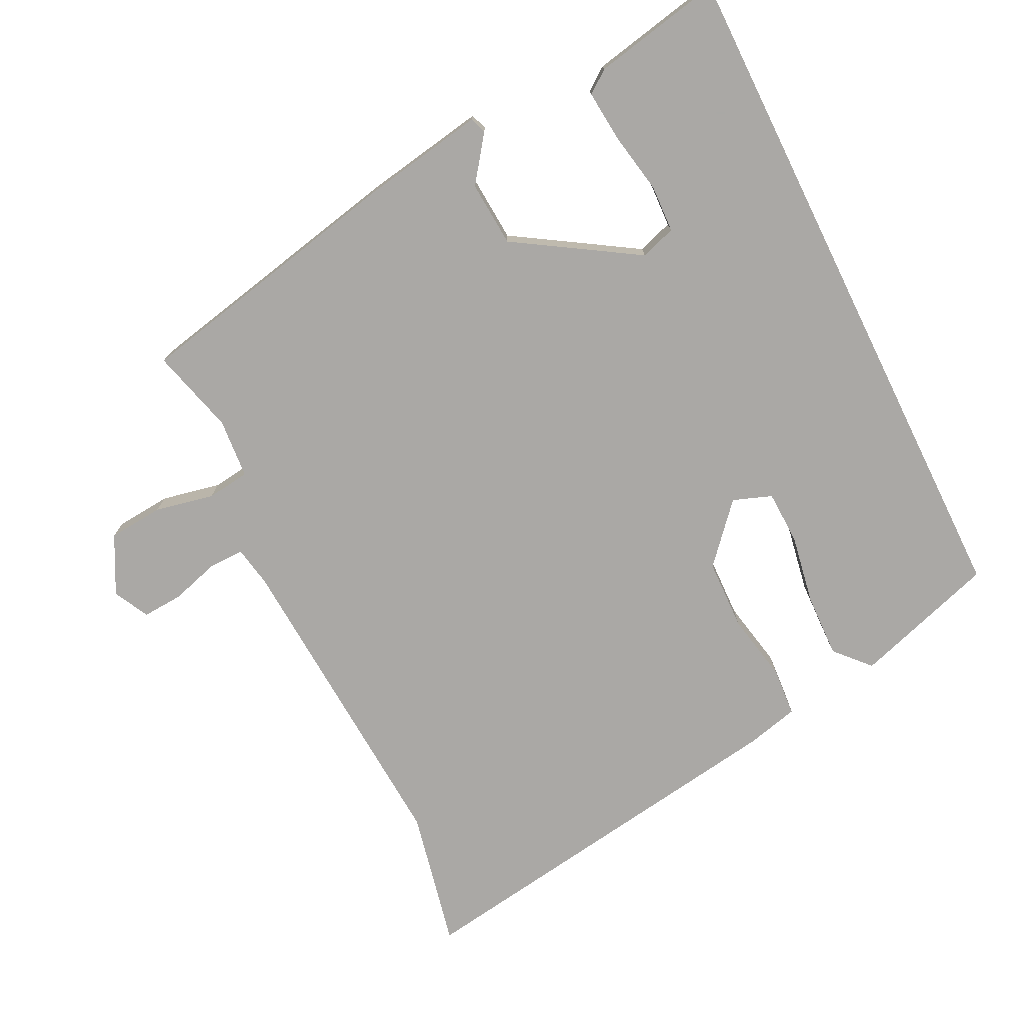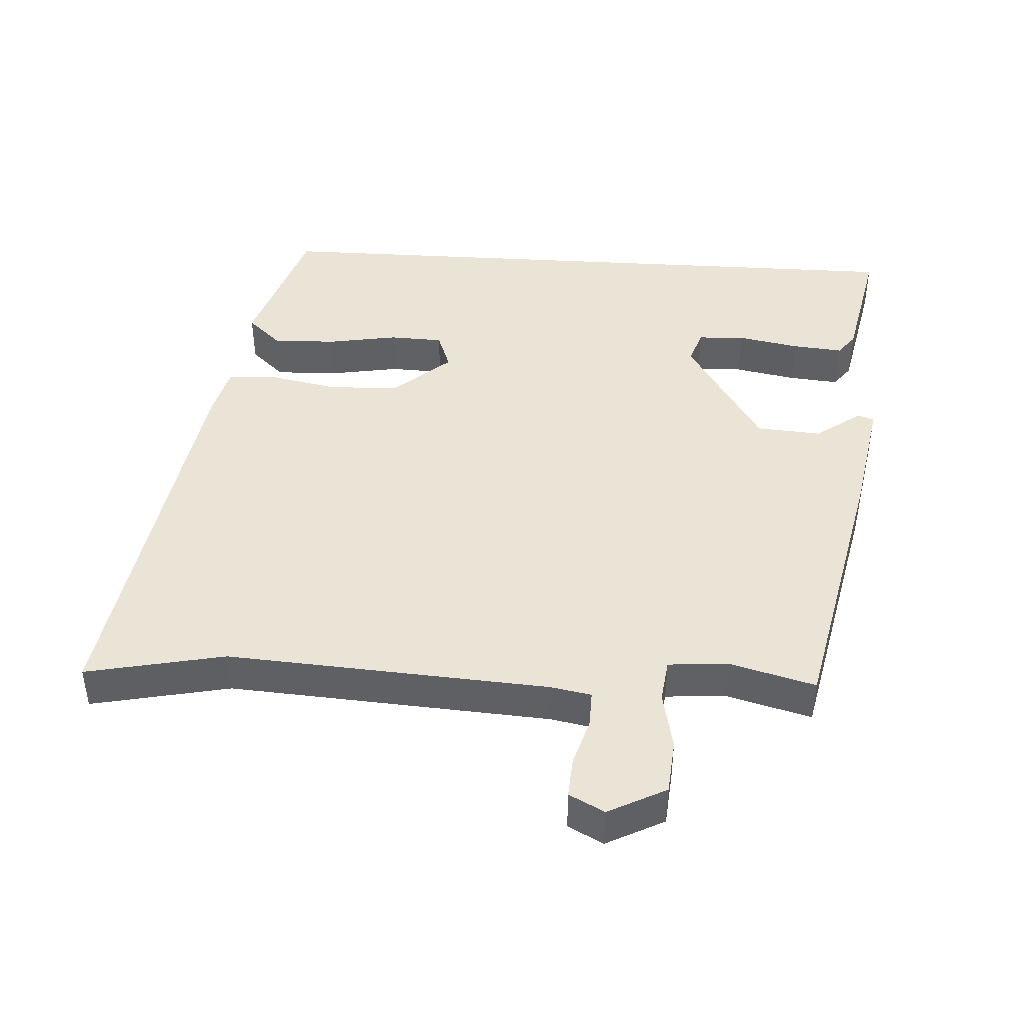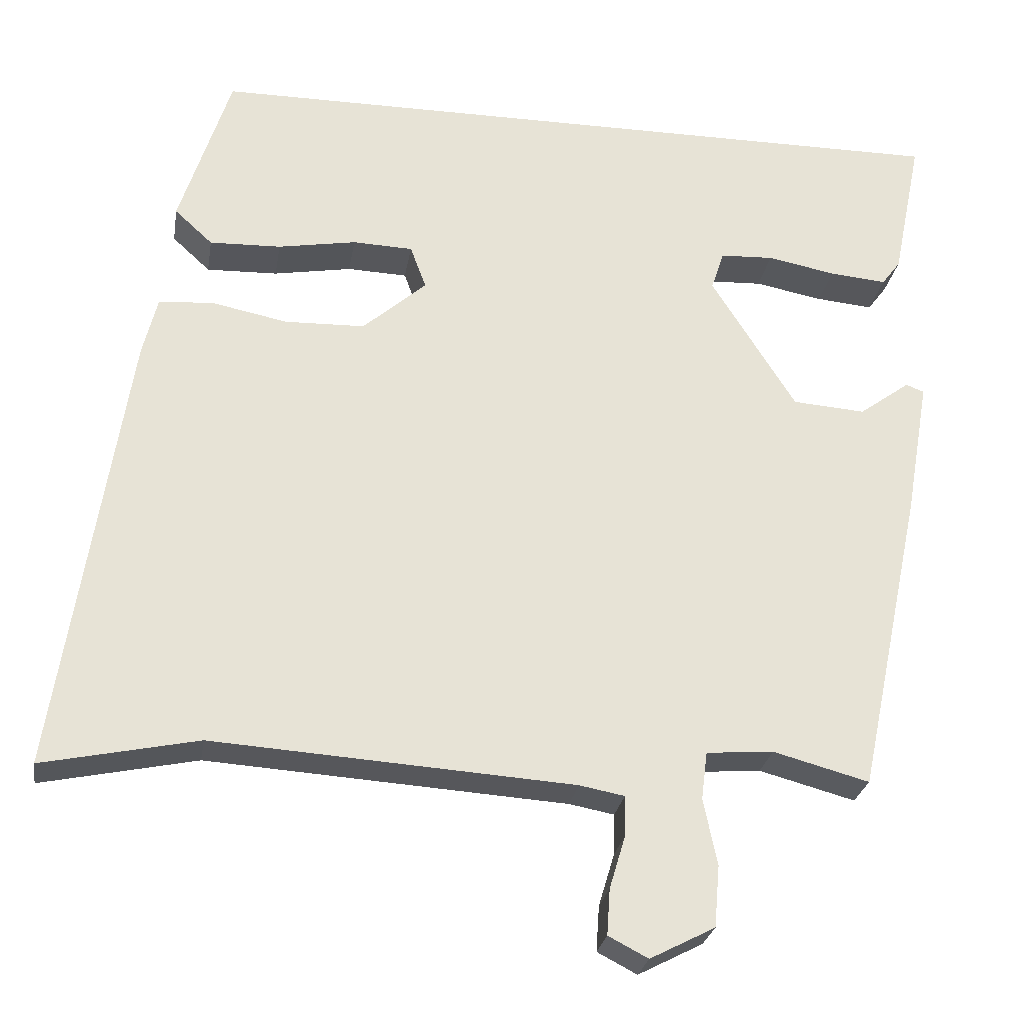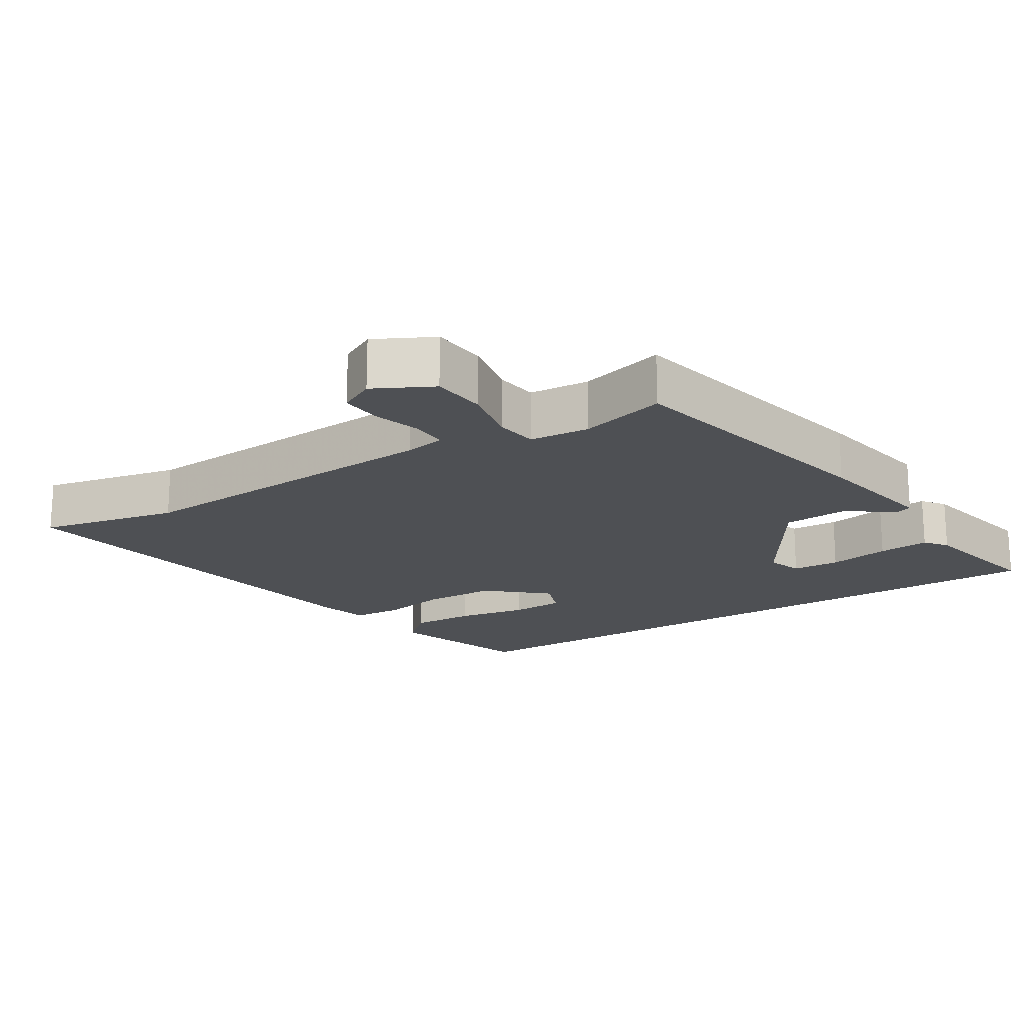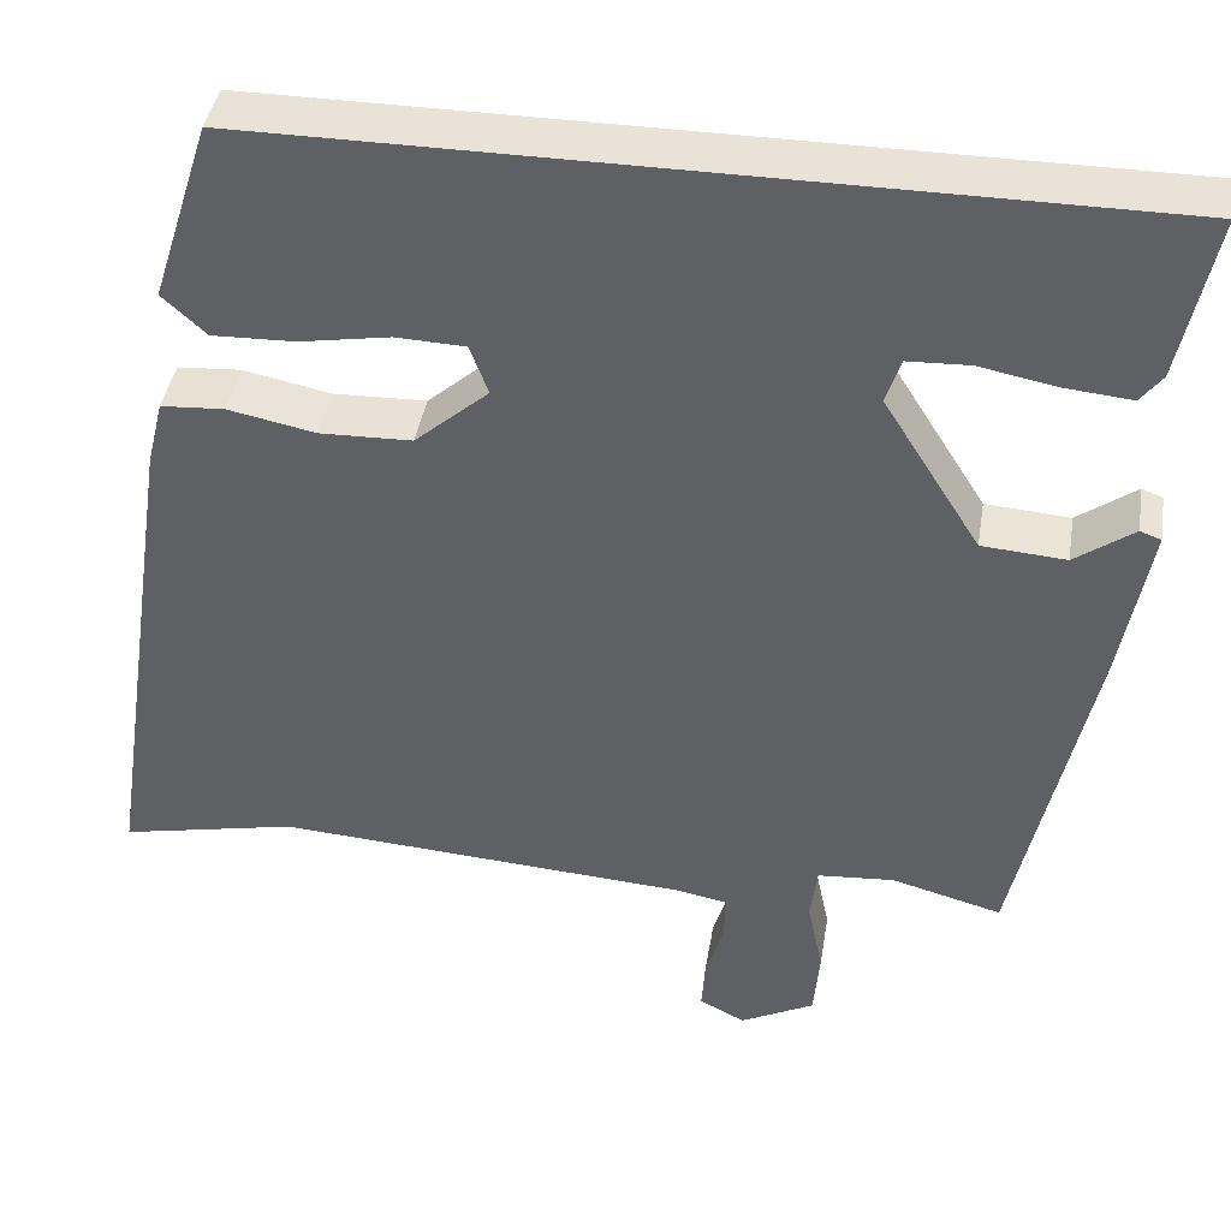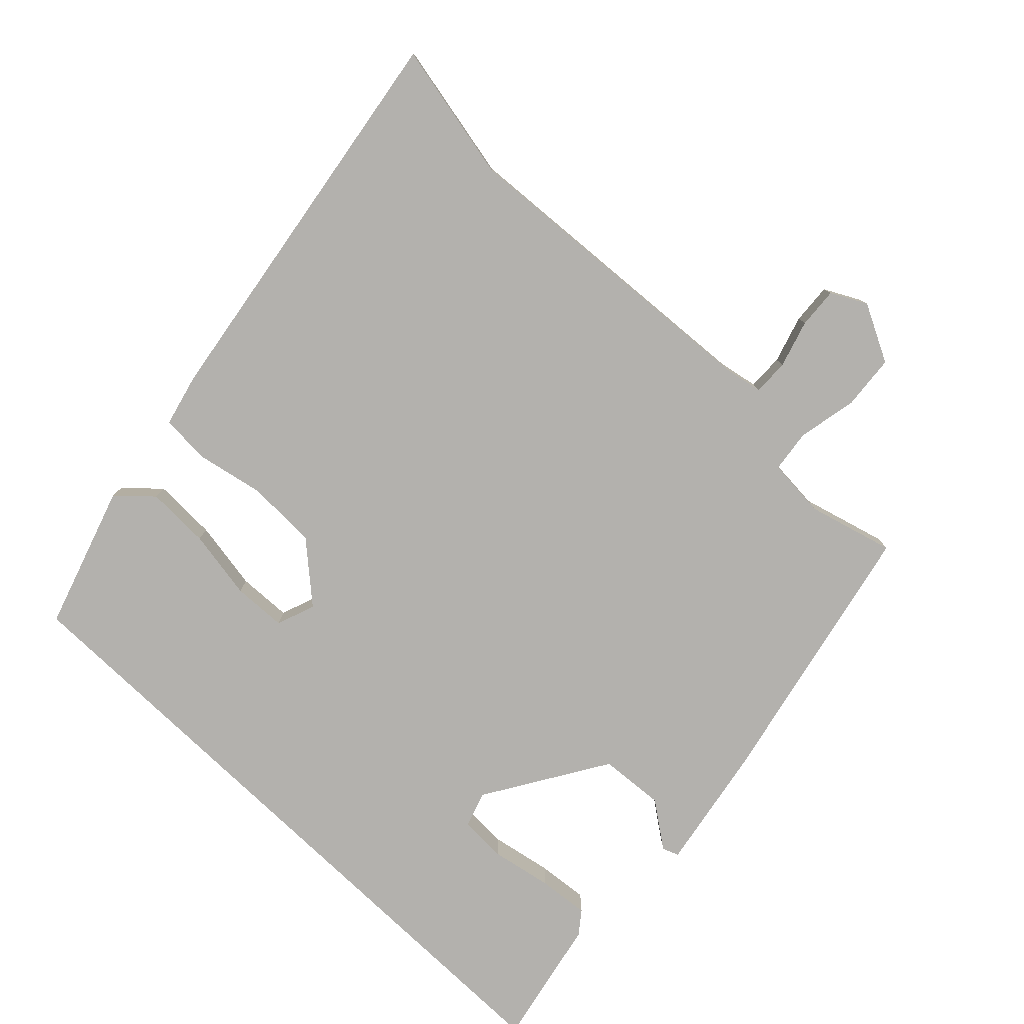
<metadata>
{"format":"obj","ext":"obj","renderer":"f3d","projection":"perspective","resolution":1024,"background":"white","views":[{"elev":-75.1,"azim":-63.8,"up":"+Y"},{"elev":43.6,"azim":-176.5,"up":"+Y"},{"elev":-26.7,"azim":170.8,"up":"+Z"},{"elev":-18.5,"azim":-147.8,"up":"+Y"},{"elev":41.7,"azim":-170.8,"up":"+Z"},{"elev":-79.3,"azim":136.3,"up":"+Y"}]}
</metadata>
<code>
v 0.629 0.07 -0.527
v 0.425 0.07 -0.484
v -0.048 0.07 -0.515
v -0.107 0.07 -0.526
v -0.106 0.07 -0.579
v -0.085 0.07 -0.649
v -0.081 0.07 -0.709
v -0.133 0.07 -0.736
v -0.218 0.07 -0.692
v -0.225 0.07 -0.611
v -0.207 0.07 -0.524
v -0.215 0.07 -0.461
v -0.303 0.07 -0.454
v -0.429 0.07 -0.488
v -0.515 0.07 -0.083
v -0.547 0.07 0.1
v -0.523 0.07 0.109
v -0.456 0.07 0.06
v -0.36 0.07 0.067
v -0.249 0.07 0.245
v -0.266 0.07 0.297
v -0.336 0.07 0.3
v -0.426 0.07 0.283
v -0.501 0.07 0.276
v -0.526 0.07 0.309
v -0.565 0.07 0.5
v 0.439 0.07 0.5
v 0.506 0.07 0.29
v 0.456 0.07 0.244
v 0.362 0.07 0.247
v 0.259 0.07 0.265
v 0.18 0.07 0.262
v 0.159 0.07 0.205
v 0.243 0.07 0.131
v 0.348 0.07 0.128
v 0.448 0.07 0.148
v 0.52 0.07 0.143
v 0.539 0.07 0.066
v 0.629 0 -0.527
v 0.425 0 -0.484
v -0.048 0 -0.515
v -0.107 0 -0.526
v -0.106 0 -0.579
v -0.085 0 -0.649
v -0.081 0 -0.709
v -0.133 0 -0.736
v -0.218 0 -0.692
v -0.225 0 -0.611
v -0.207 0 -0.524
v -0.215 0 -0.461
v -0.303 0 -0.454
v -0.429 0 -0.488
v -0.515 0 -0.083
v -0.547 0 0.1
v -0.523 0 0.109
v -0.456 0 0.06
v -0.36 0 0.067
v -0.249 0 0.245
v -0.266 0 0.297
v -0.336 0 0.3
v -0.426 0 0.283
v -0.501 0 0.276
v -0.526 0 0.309
v -0.565 0 0.5
v 0.439 0 0.5
v 0.506 0 0.29
v 0.456 0 0.244
v 0.362 0 0.247
v 0.259 0 0.265
v 0.18 0 0.262
v 0.159 0 0.205
v 0.243 0 0.131
v 0.348 0 0.128
v 0.448 0 0.148
v 0.52 0 0.143
v 0.539 0 0.066
f 38 1 2
f 37 38 2
f 36 37 2
f 35 36 2
f 34 35 2 3
f 33 34 3 4
f 29 30 31
f 28 29 31
f 27 28 31
f 26 27 31
f 26 31 32
f 24 25 26
f 23 24 26
f 22 23 26
f 21 22 26
f 21 26 32 33
f 16 17 18
f 15 16 18
f 14 15 18
f 13 14 18
f 12 13 18 19
f 9 10 11
f 8 9 11
f 7 8 11
f 6 7 11
f 5 6 11
f 4 5 11 12
f 12 19 20
f 4 12 20
f 33 4 20
f 20 21 33
f 40 39 76
f 40 76 75
f 40 75 74
f 40 74 73
f 41 40 73 72
f 42 41 72 71
f 69 68 67
f 69 67 66
f 69 66 65
f 69 65 64
f 70 69 64
f 64 63 62
f 64 62 61
f 64 61 60
f 64 60 59
f 71 70 64 59
f 56 55 54
f 56 54 53
f 56 53 52
f 56 52 51
f 57 56 51 50
f 49 48 47
f 49 47 46
f 49 46 45
f 49 45 44
f 49 44 43
f 50 49 43 42
f 58 57 50
f 58 50 42
f 58 42 71
f 71 59 58
f 1 39 40 2
f 2 40 41 3
f 3 41 42 4
f 4 42 43 5
f 5 43 44 6
f 6 44 45 7
f 7 45 46 8
f 8 46 47 9
f 9 47 48 10
f 10 48 49 11
f 11 49 50 12
f 12 50 51 13
f 13 51 52 14
f 14 52 53 15
f 15 53 54 16
f 16 54 55 17
f 17 55 56 18
f 18 56 57 19
f 19 57 58 20
f 20 58 59 21
f 21 59 60 22
f 22 60 61 23
f 23 61 62 24
f 24 62 63 25
f 25 63 64 26
f 26 64 65 27
f 27 65 66 28
f 28 66 67 29
f 29 67 68 30
f 30 68 69 31
f 31 69 70 32
f 32 70 71 33
f 33 71 72 34
f 34 72 73 35
f 35 73 74 36
f 36 74 75 37
f 37 75 76 38
f 38 76 39 1

</code>
